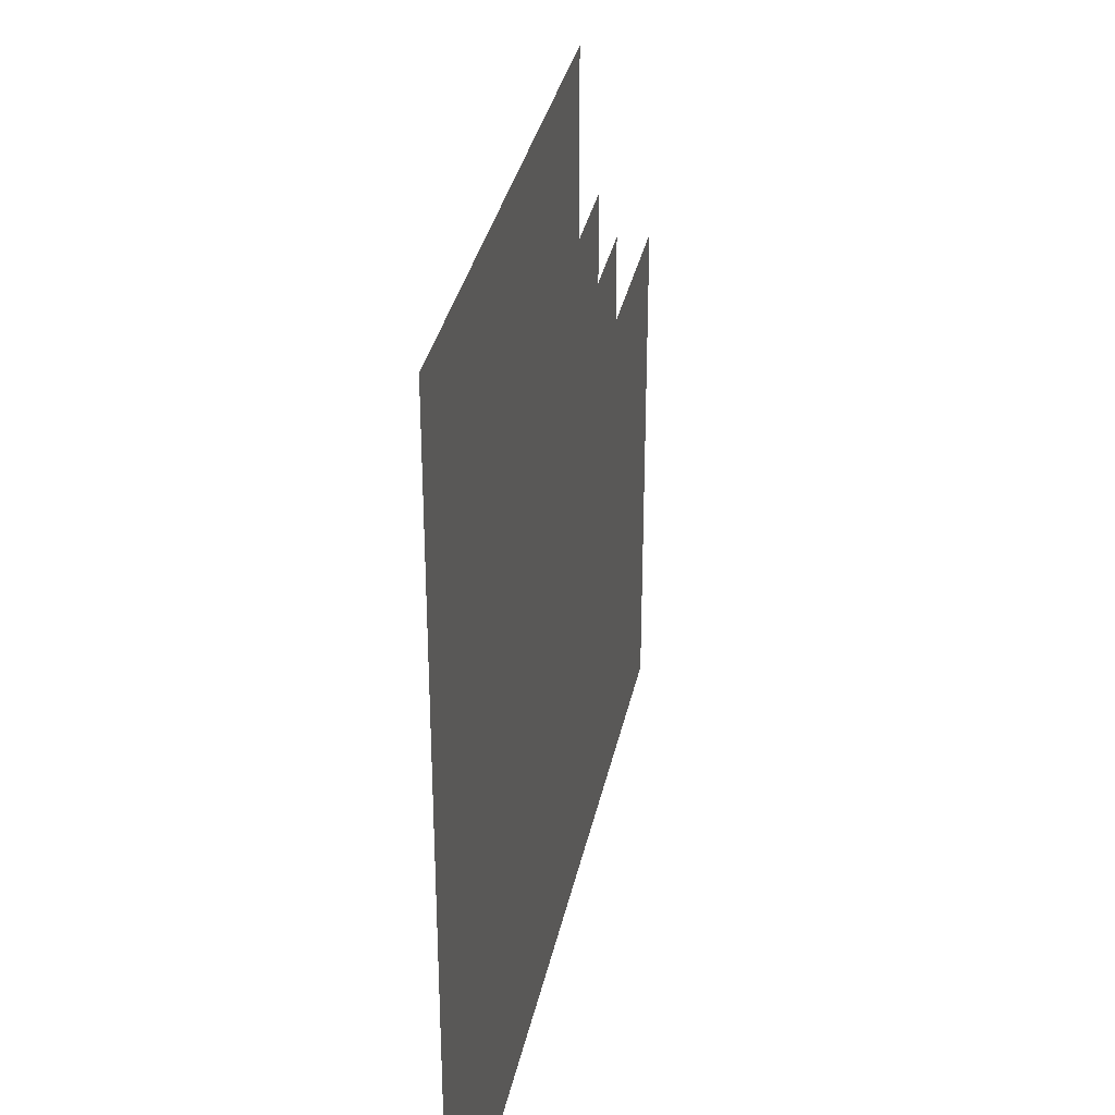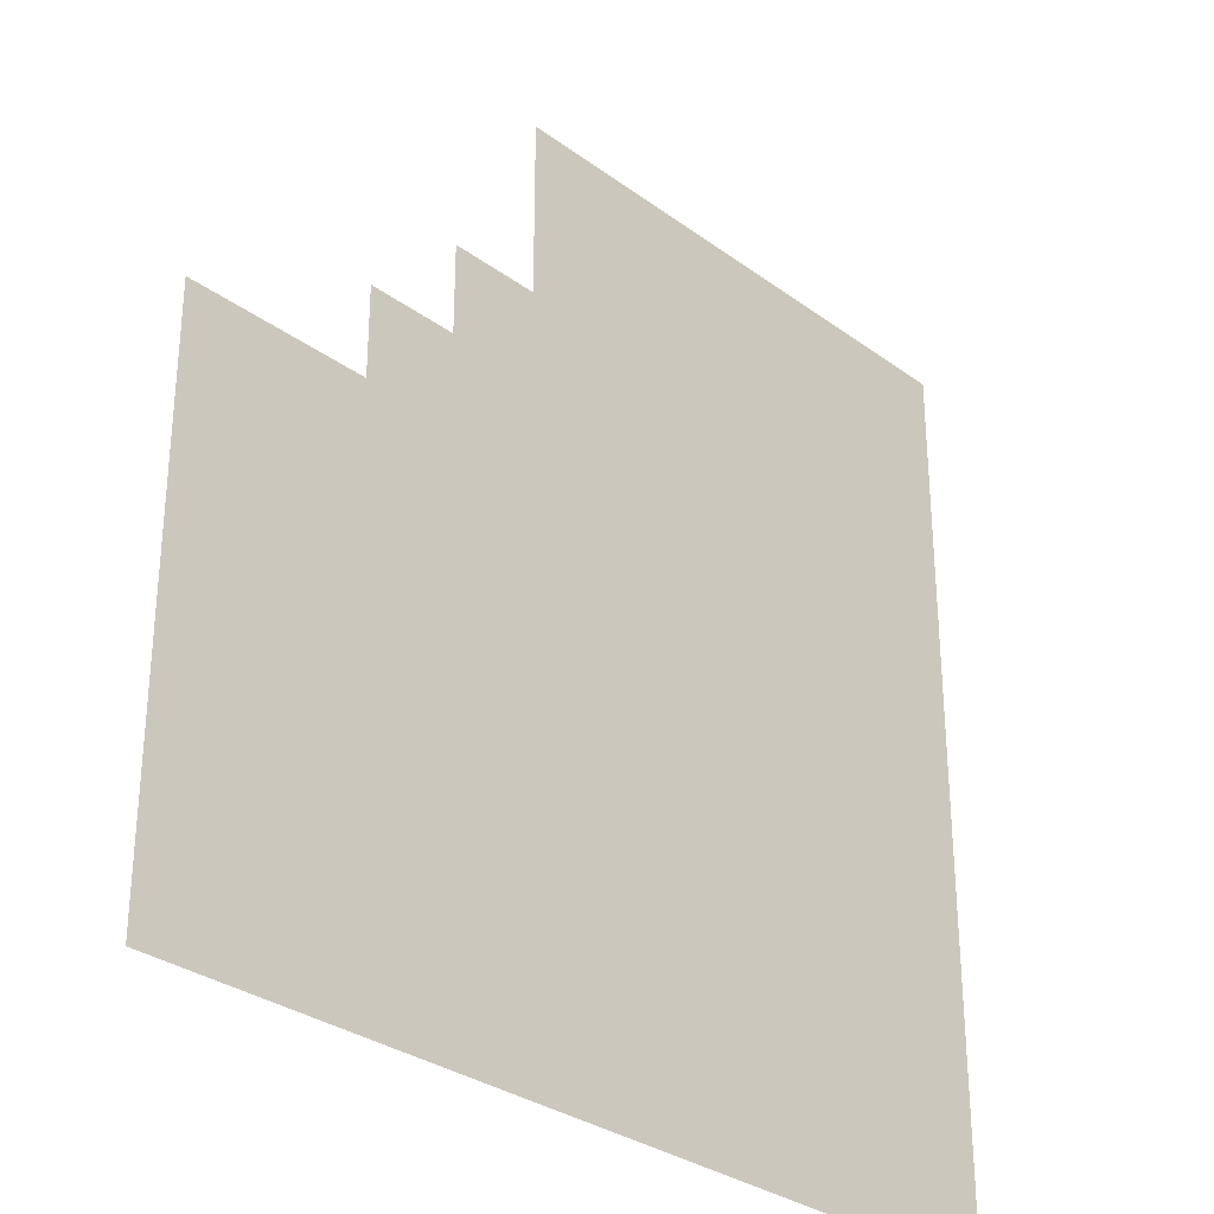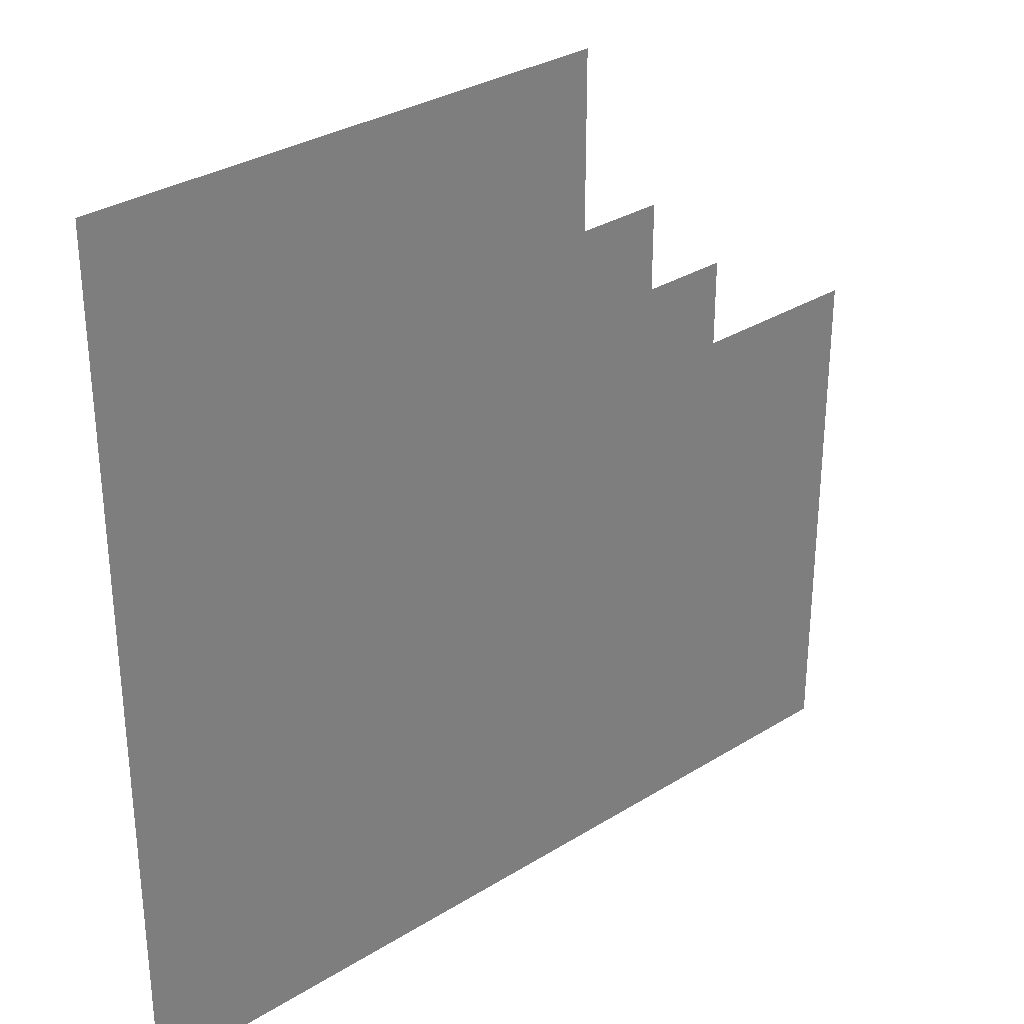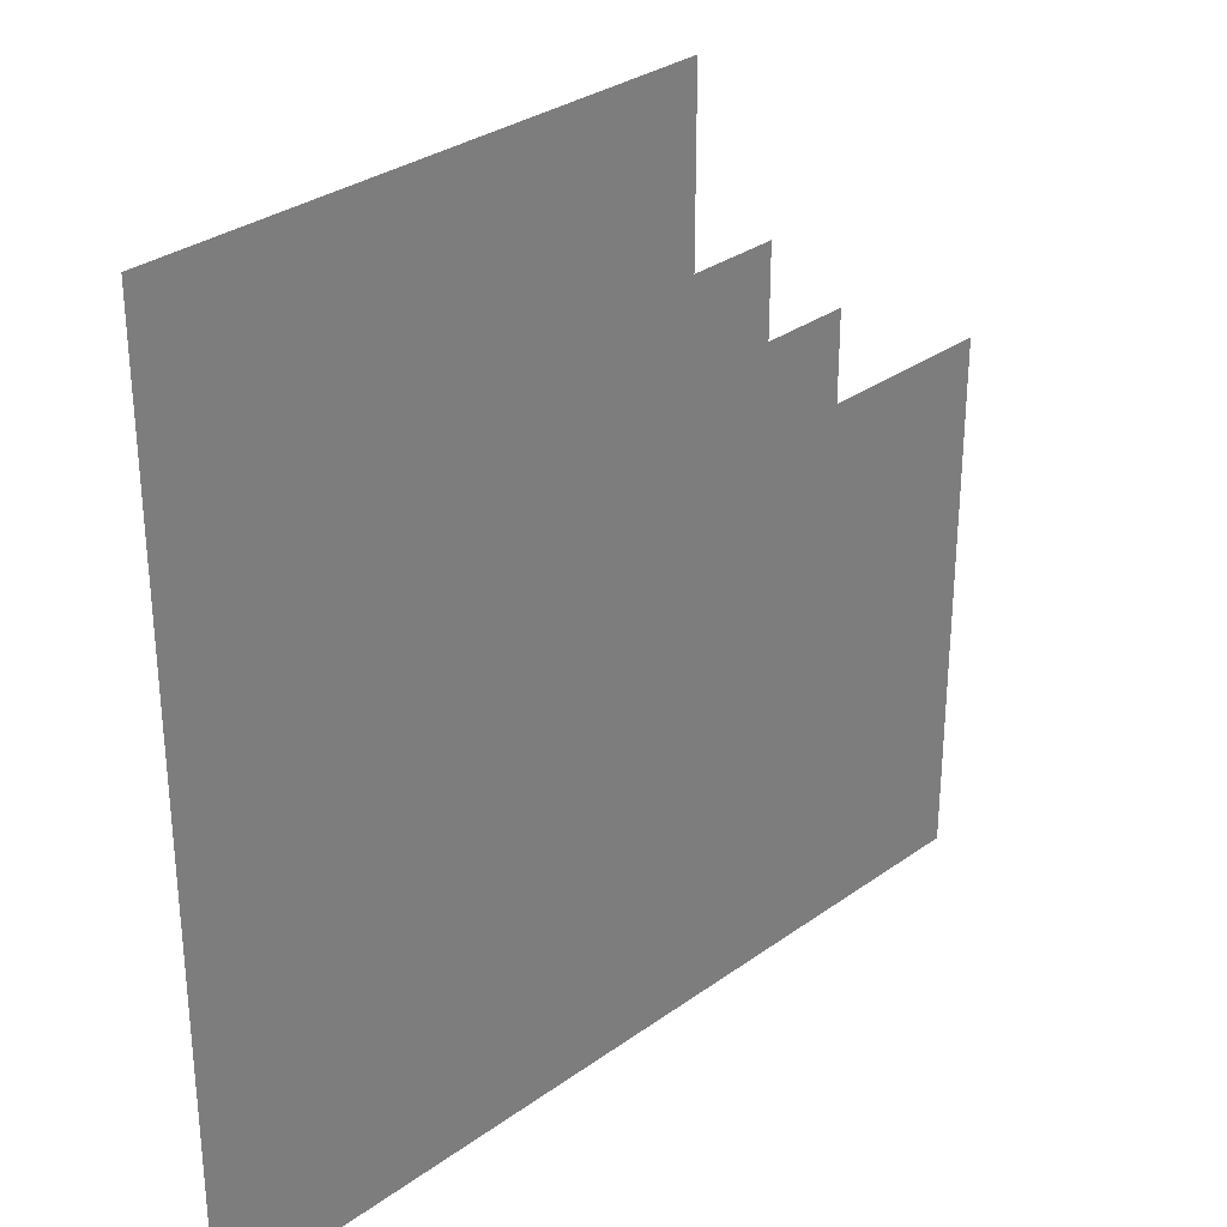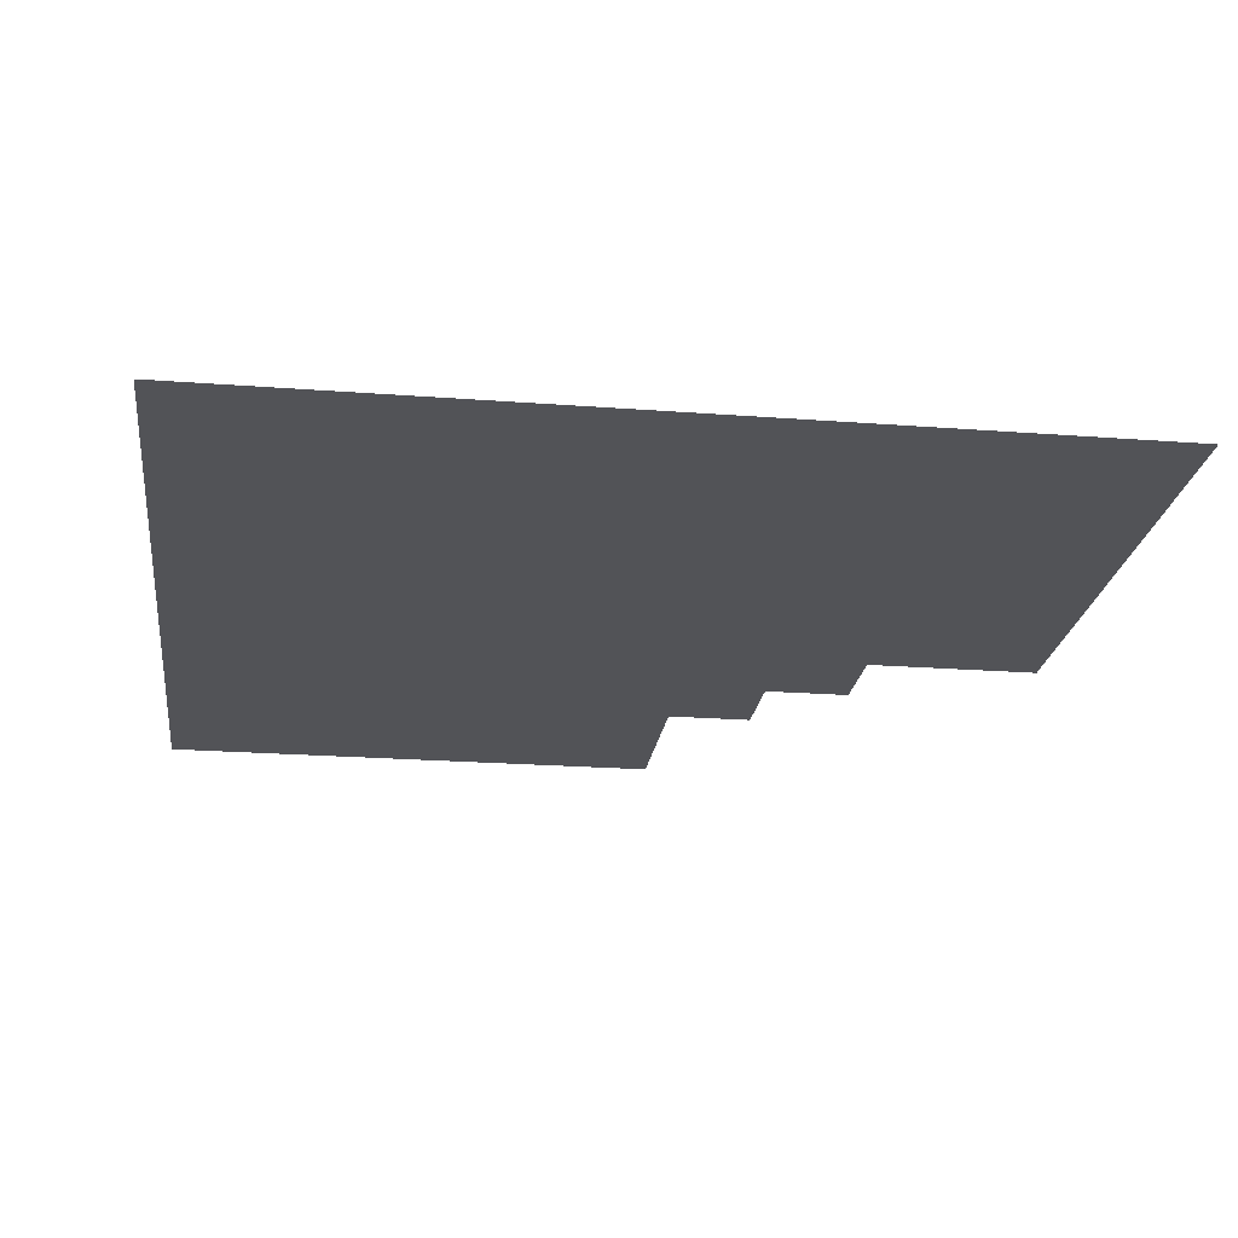
<metadata>
{"format":"obj","ext":"obj","renderer":"f3d","projection":"perspective","resolution":1024,"background":"white","views":[{"elev":34.4,"azim":101.8,"up":"+Z"},{"elev":-30.9,"azim":-46.3,"up":"+Z"},{"elev":31.6,"azim":138.7,"up":"+Z"},{"elev":31.2,"azim":134.4,"up":"+Z"},{"elev":-22.3,"azim":172.5,"up":"+Y"}]}
</metadata>
<code>
o pavementCornerCircle(3)1-10
v -1 2 5
v 5 2 5
v -1 2 3
v -2 2 3
v -2 2 2
v -3 2 2
v -3 2 1
v -5 2 1
v -5 2 -5
v 5 2 -5
f 1 2 3
f 4 3 5
f 6 5 7
f 8 7 9
f 3 2 10
f 9 7 10
f 5 3 10
f 7 5 10

</code>
